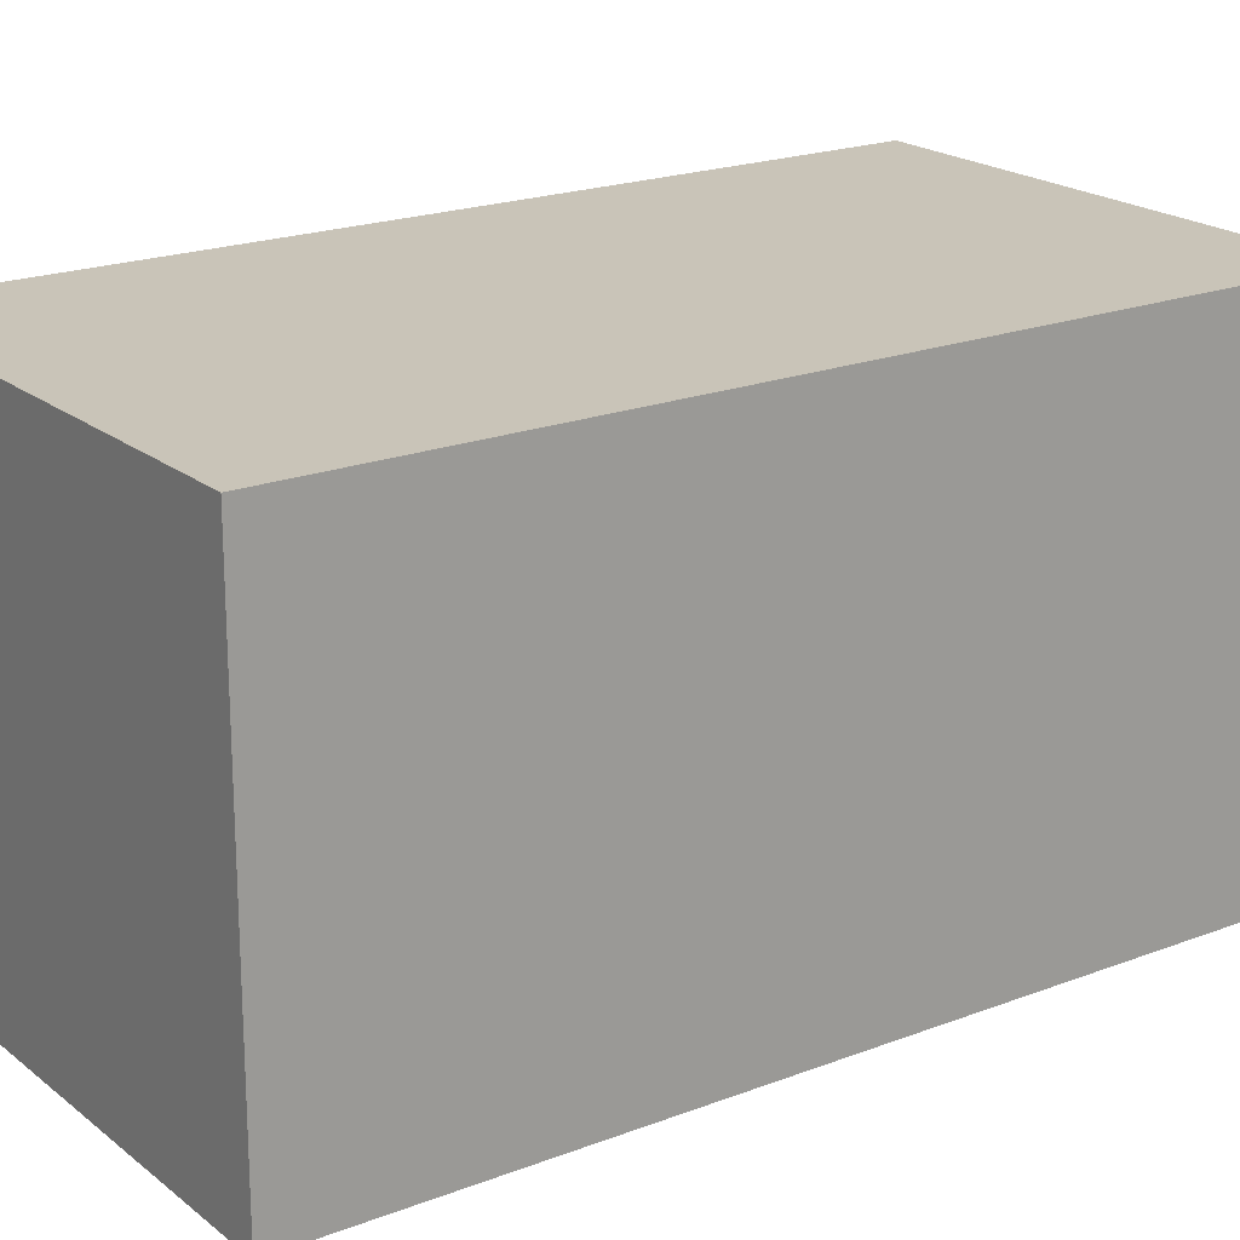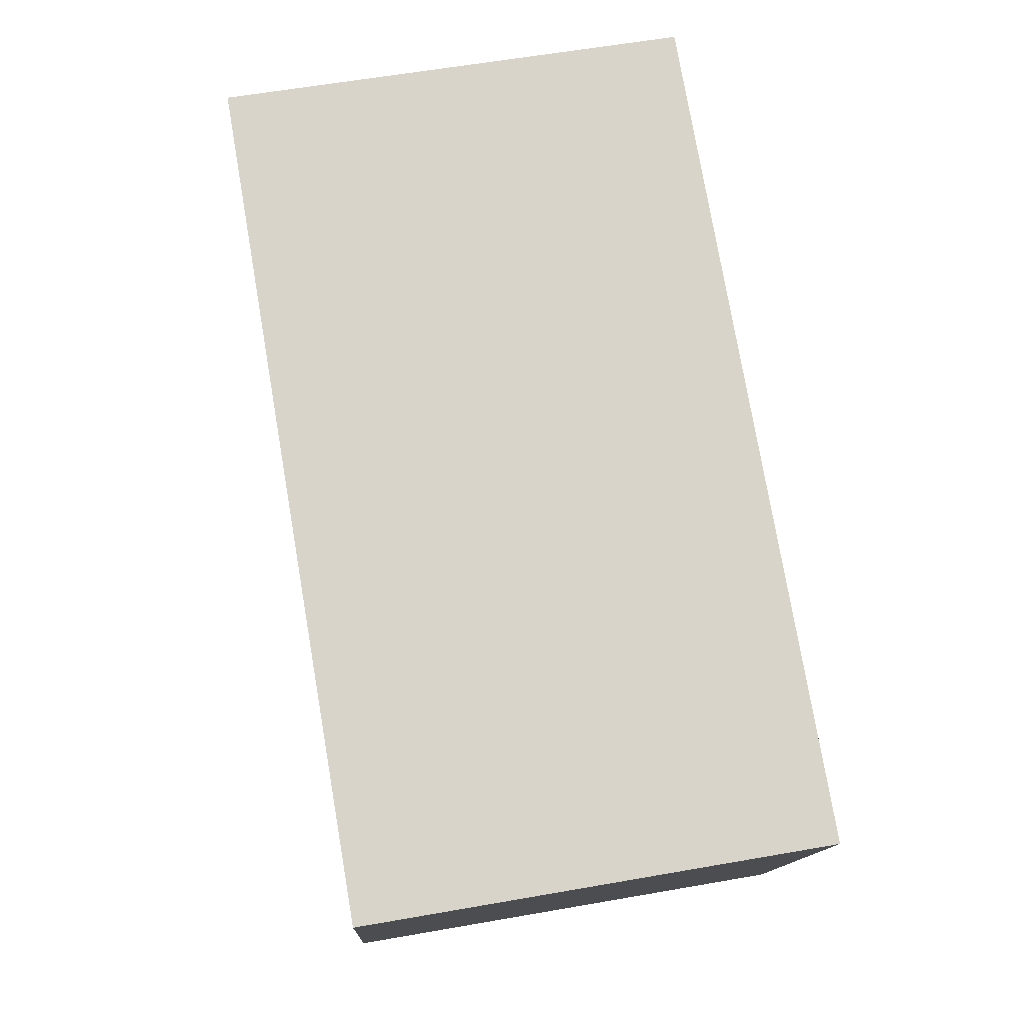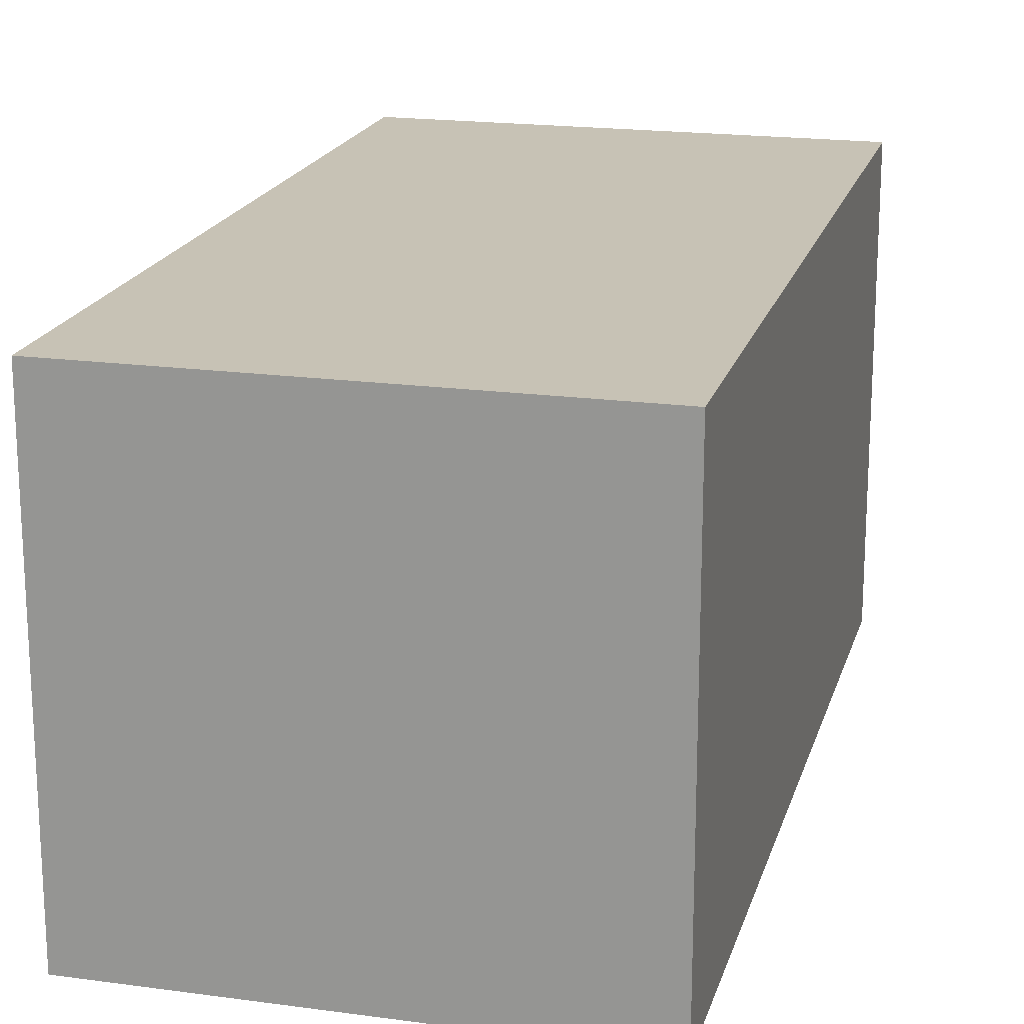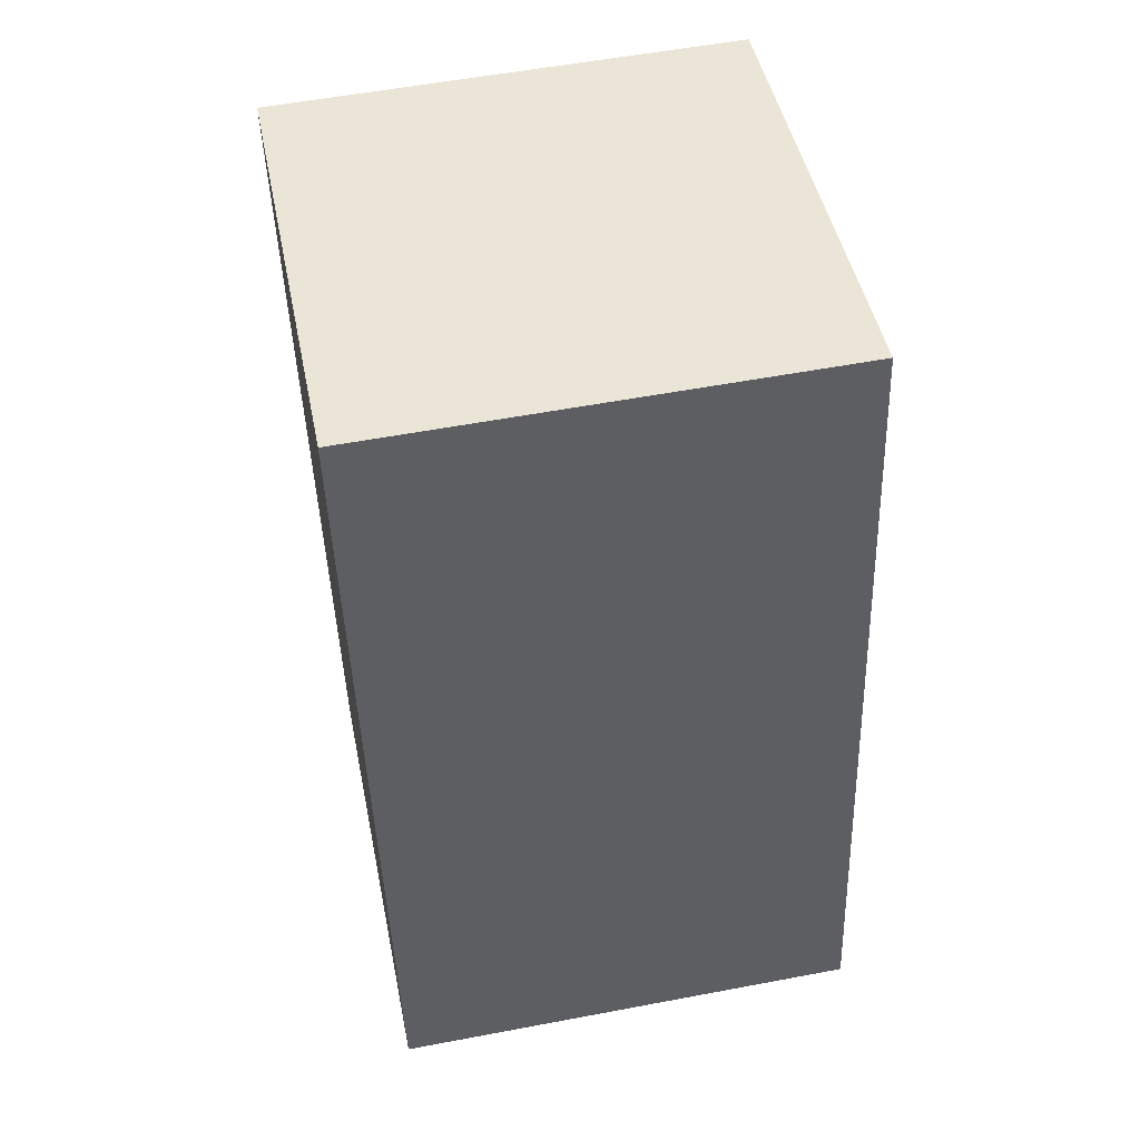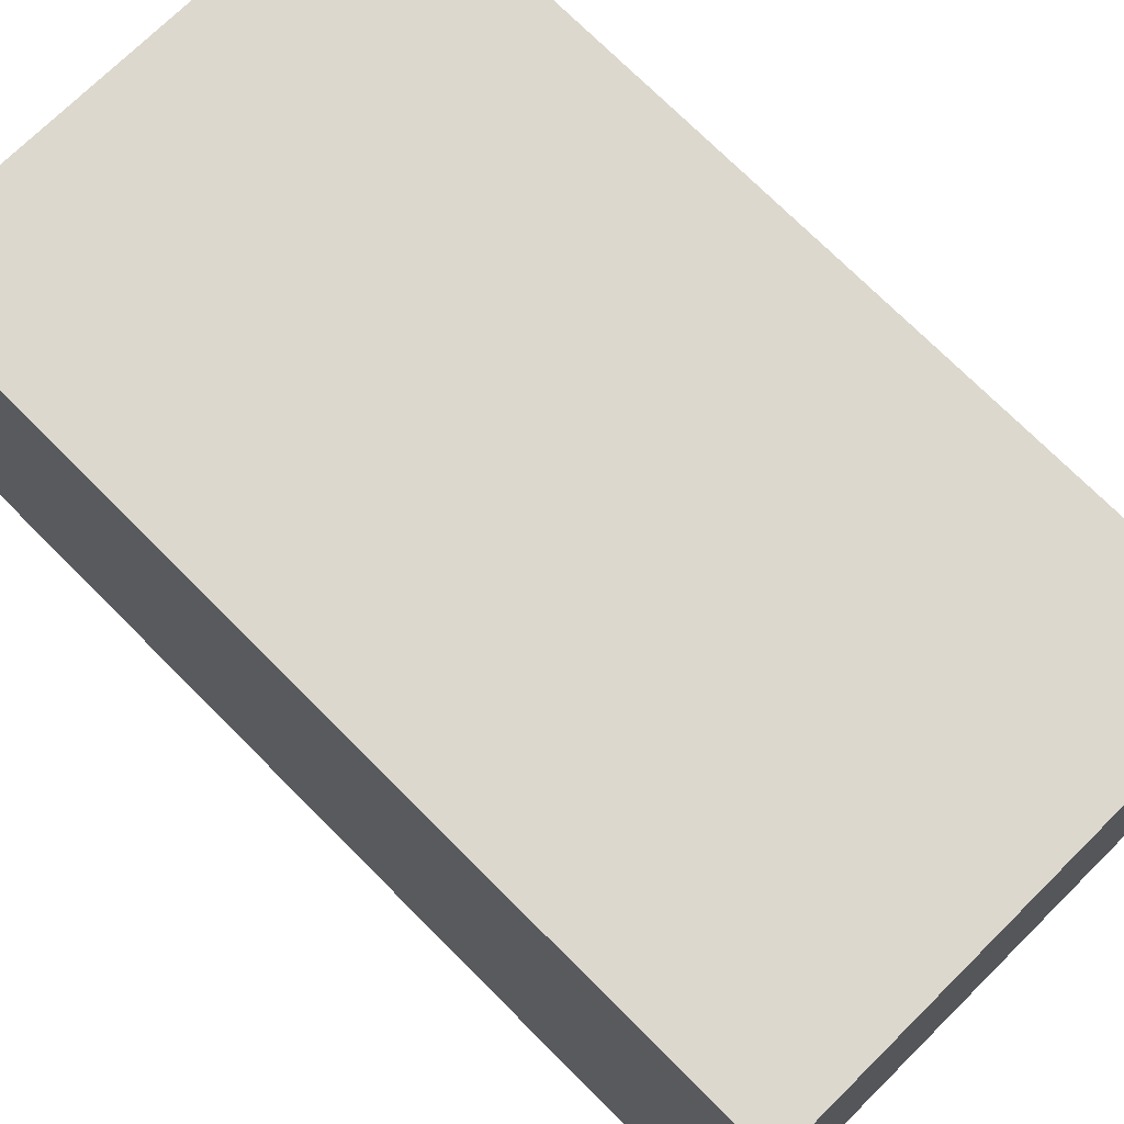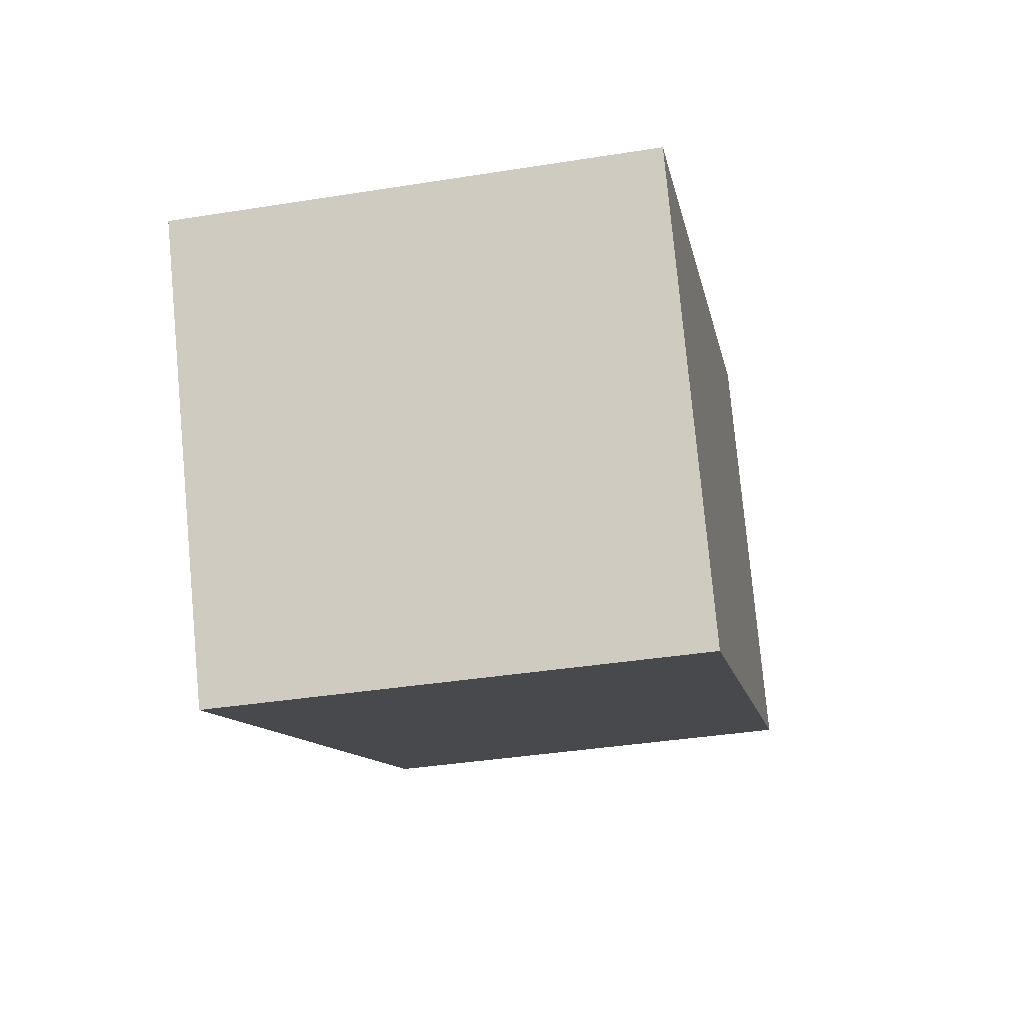
<metadata>
{"format":"obj","ext":"obj","renderer":"f3d","projection":"perspective","resolution":1024,"background":"white","views":[{"elev":20.1,"azim":-135.0,"up":"+Y"},{"elev":-13.4,"azim":-2.7,"up":"+Z"},{"elev":19.0,"azim":-175.2,"up":"+Y"},{"elev":55.3,"azim":78.7,"up":"+Z"},{"elev":72.3,"azim":-54.5,"up":"+Y"},{"elev":78.5,"azim":-5.3,"up":"+Z"}]}
</metadata>
<code>
v  4.96 -5.171e-17 0.8445
v  0.0001056 4.964 -0.0001571
v  0 0 0
v  4.96 4.964 0.8443
v  6.508 4.972e-16 -8.12
v  6.508 4.964 -8.12
v  1.536 4.964 -8.974
v  1.536 5.495e-16 -8.974
g defaultobject
f 1 2 3
f 2 1 4
f 5 4 1
f 4 5 6
f 7 5 8
f 5 7 6
f 2 8 3
f 8 2 7
f 4 7 2
f 7 4 6
f 1 8 5
f 8 1 3

</code>
